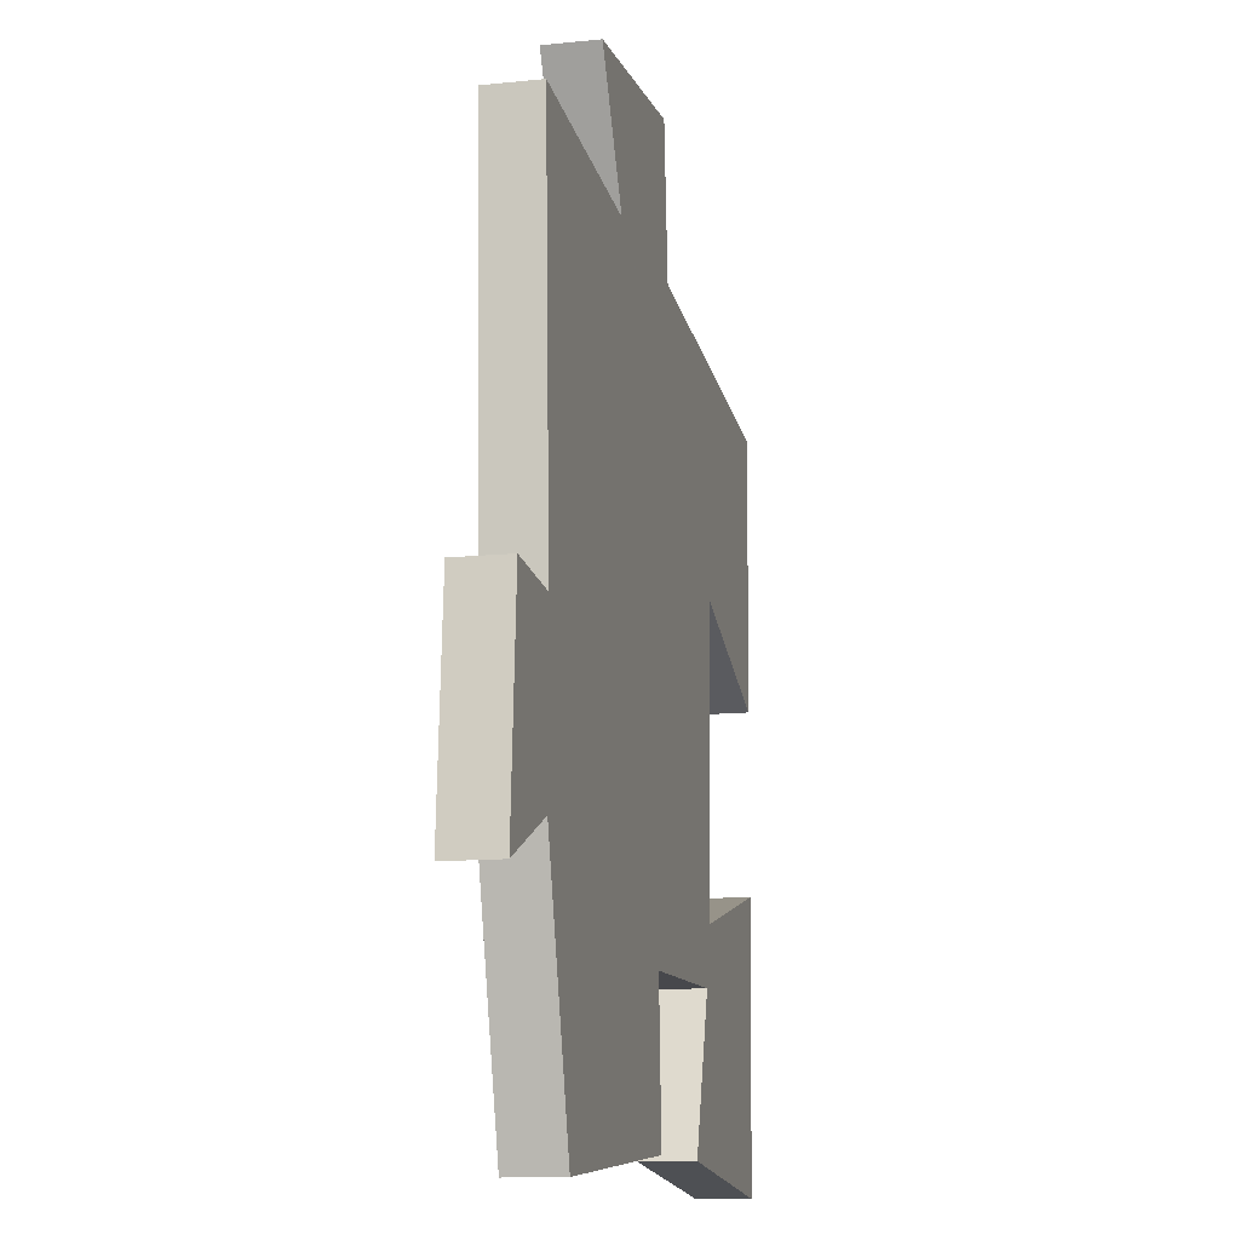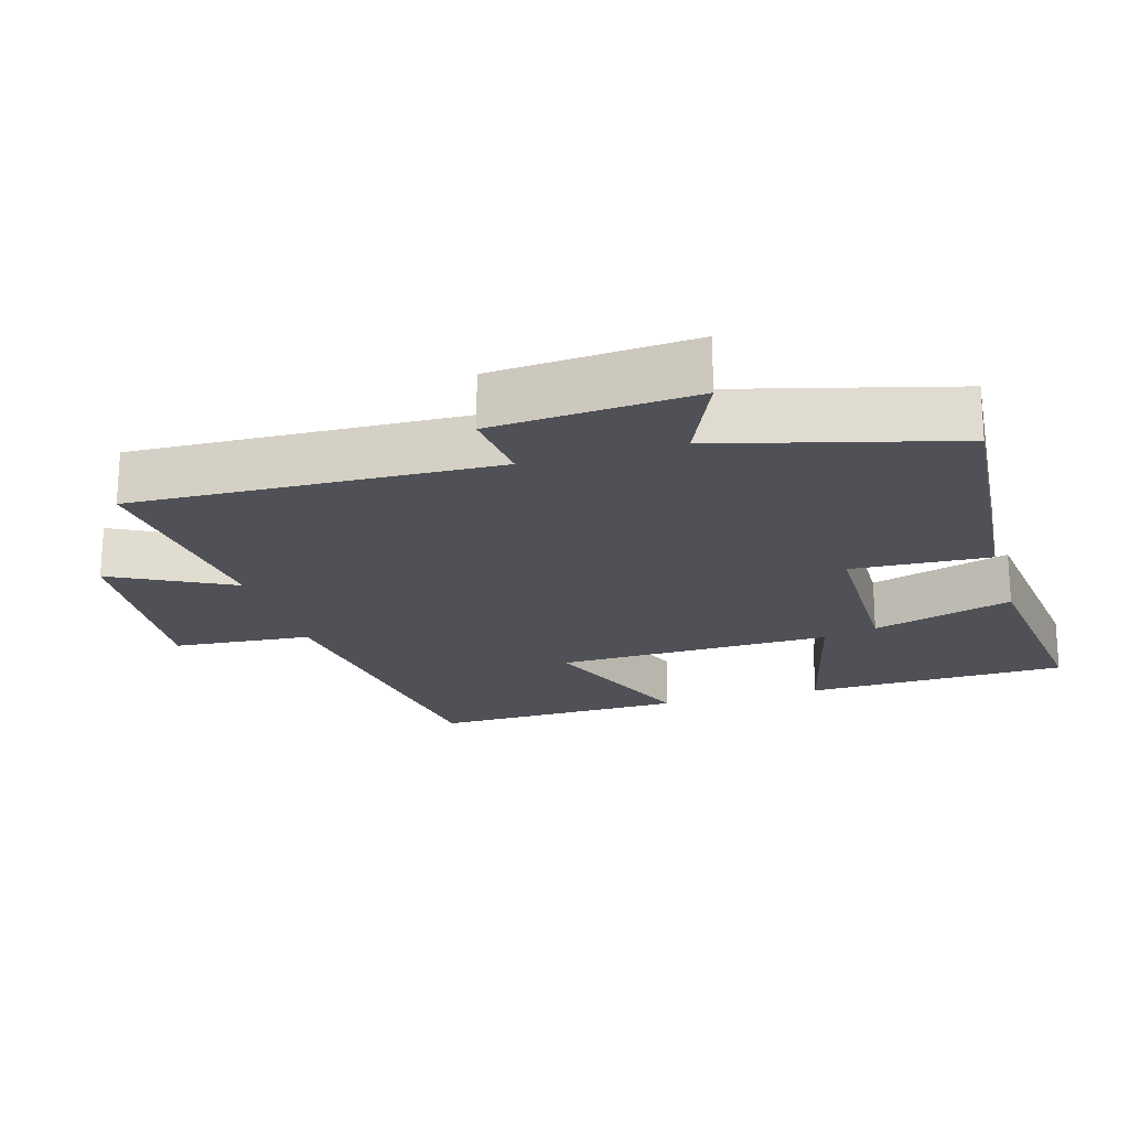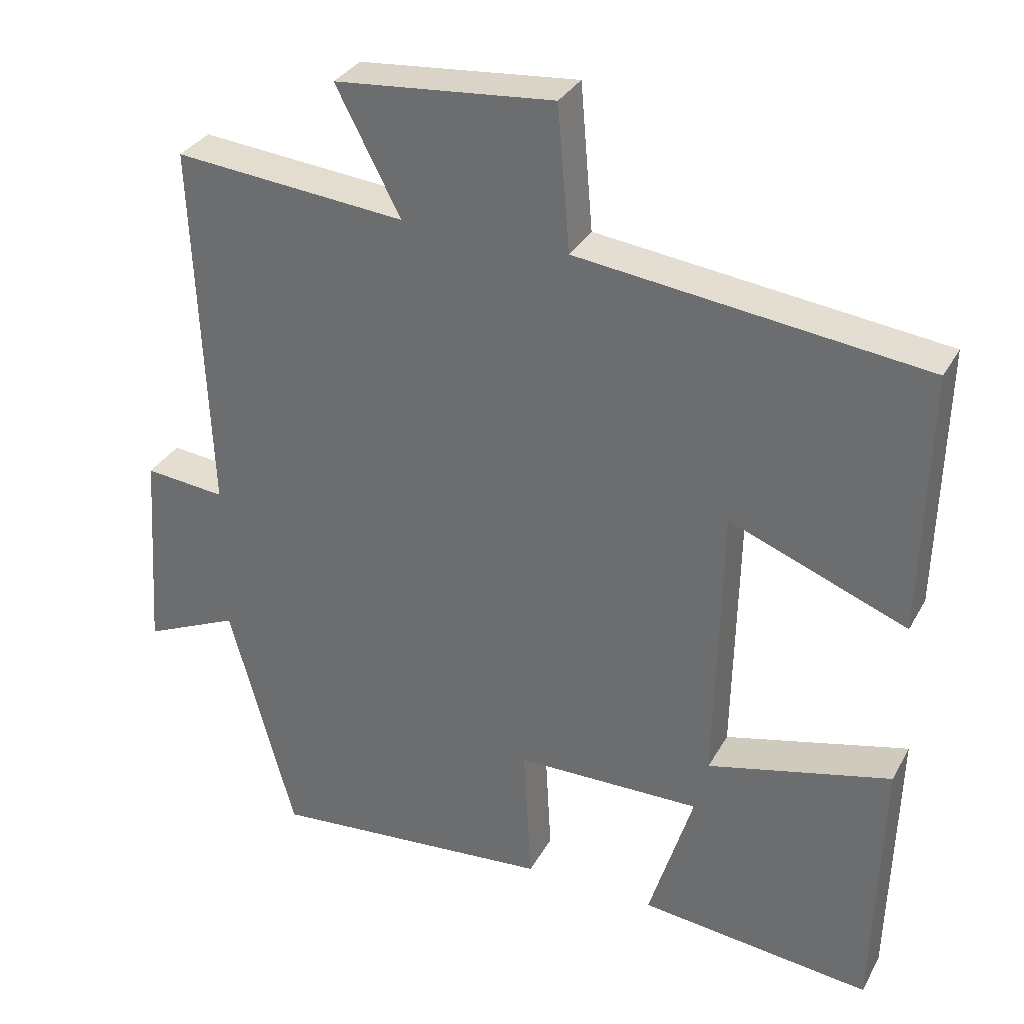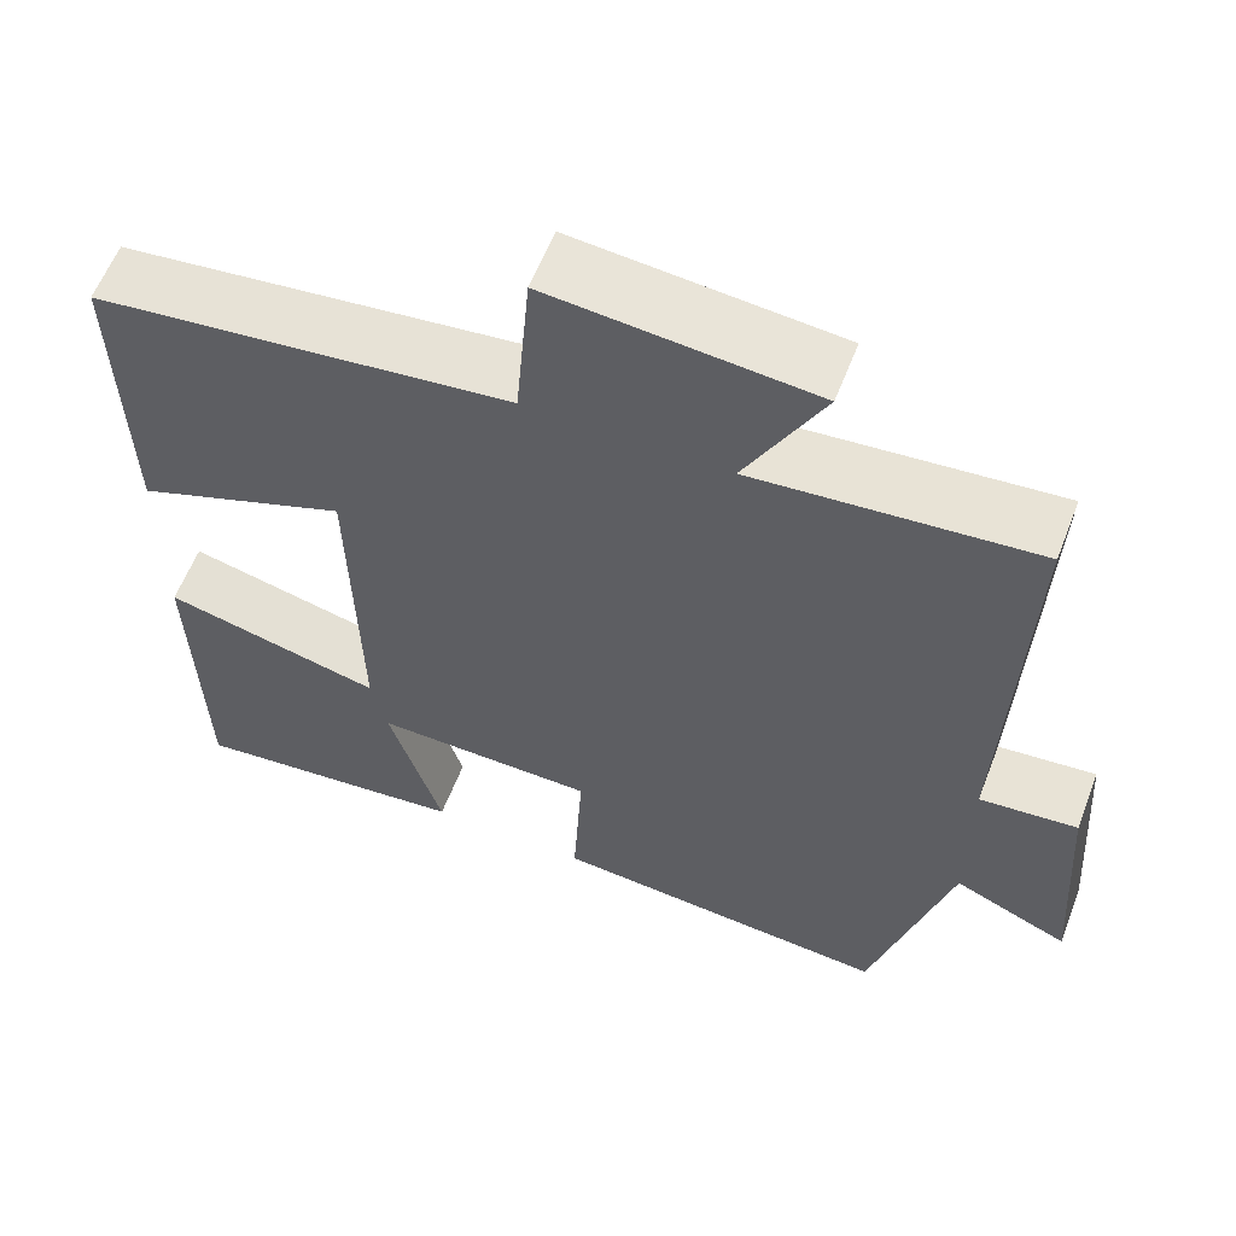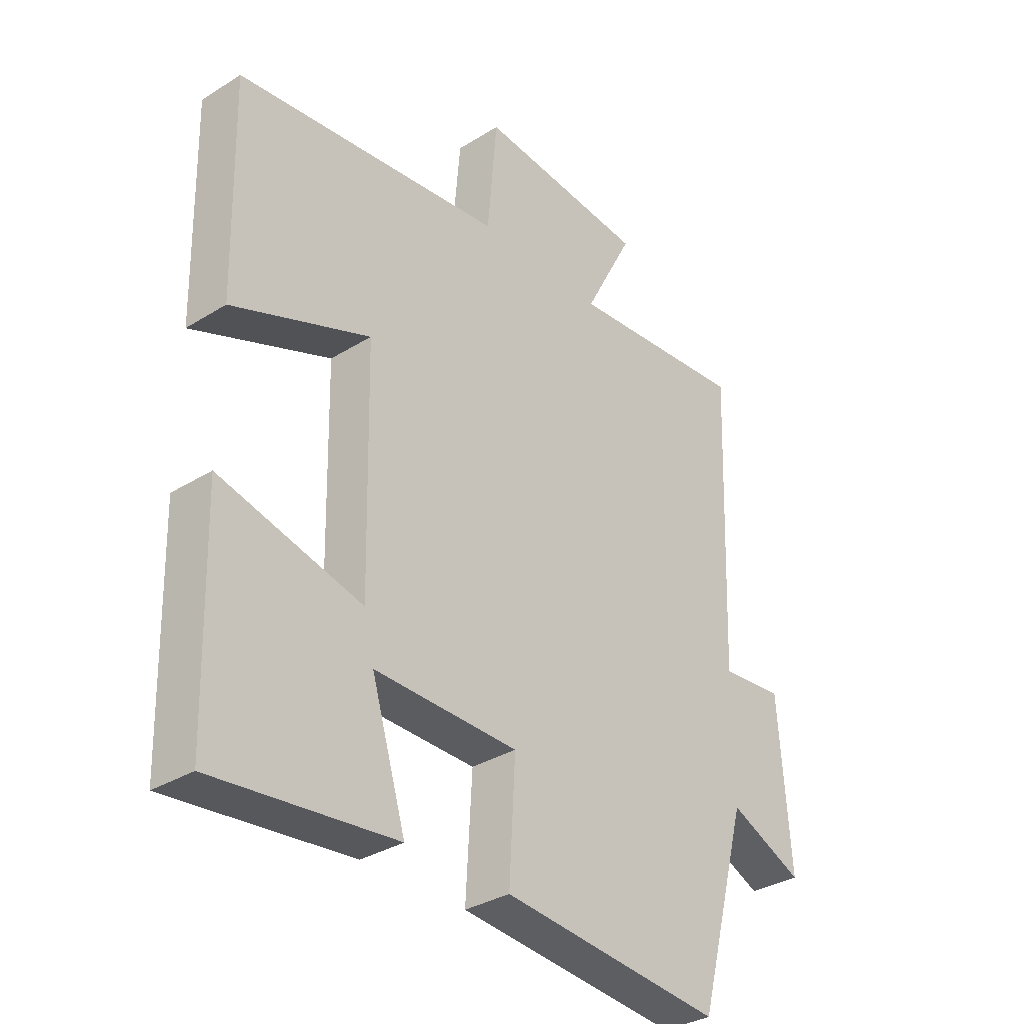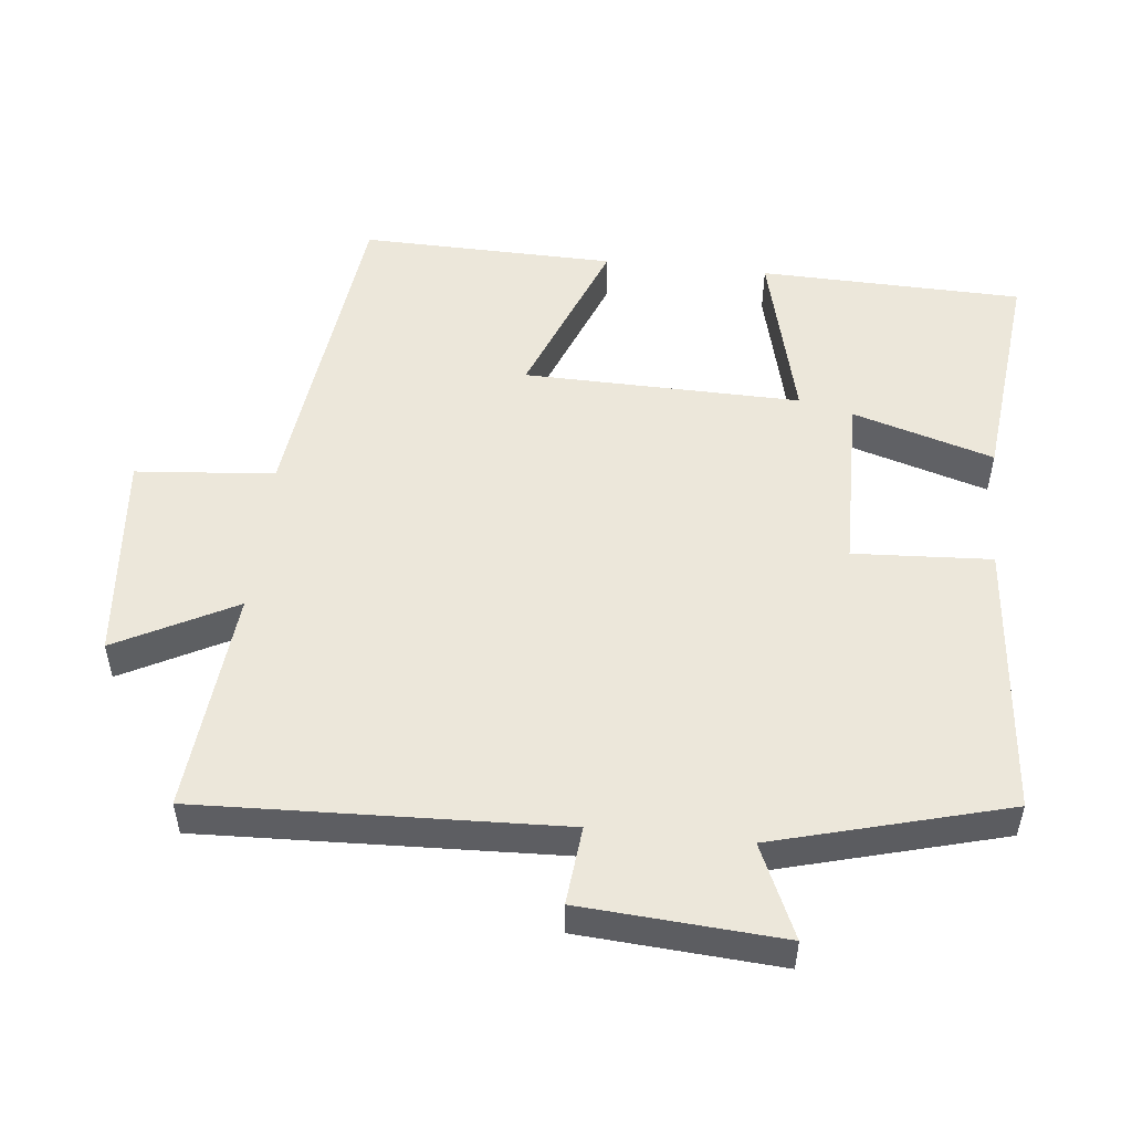
<metadata>
{"format":"obj","ext":"obj","renderer":"f3d","projection":"perspective","resolution":1024,"background":"white","views":[{"elev":-12.5,"azim":103.5,"up":"+Z"},{"elev":-20.4,"azim":106.6,"up":"+Y"},{"elev":32.5,"azim":-155.1,"up":"+Z"},{"elev":59.7,"azim":21.1,"up":"+Z"},{"elev":-33.4,"azim":-49.5,"up":"+Z"},{"elev":51.7,"azim":96.1,"up":"+Y"}]}
</metadata>
<code>
v 0.52 0.07 0.529
v 0.5 0.07 0.013
v 0.612 0.07 0.024
v 0.632 0.07 -0.262
v 0.5 0.07 -0.203
v 0.41 0.07 -0.535
v 0.016 0.07 -0.5
v 0.027 0.07 -0.303
v -0.229 0.07 -0.299
v -0.168 0.07 -0.5
v -0.49 0.07 -0.535
v -0.5 0.07 -0.159
v -0.247 0.07 -0.222
v -0.255 0.07 0.174
v -0.5 0.07 0.079
v -0.508 0.07 0.443
v -0.031 0.07 0.5
v -0.014 0.07 0.698
v 0.288 0.07 0.67
v 0.199 0.07 0.5
v 0.52 0 0.529
v 0.5 0 0.013
v 0.612 0 0.024
v 0.632 0 -0.262
v 0.5 0 -0.203
v 0.41 0 -0.535
v 0.016 0 -0.5
v 0.027 0 -0.303
v -0.229 0 -0.299
v -0.168 0 -0.5
v -0.49 0 -0.535
v -0.5 0 -0.159
v -0.247 0 -0.222
v -0.255 0 0.174
v -0.5 0 0.079
v -0.508 0 0.443
v -0.031 0 0.5
v -0.014 0 0.698
v 0.288 0 0.67
v 0.199 0 0.5
f 17 18 19 20
f 15 16 17 20
f 14 15 20 1
f 13 14 1 2
f 11 12 13
f 9 10 11
f 9 11 13
f 8 9 13 2
f 5 6 7 8
f 2 3 4 5
f 2 5 8
f 40 39 38 37
f 40 37 36 35
f 21 40 35 34
f 22 21 34 33
f 33 32 31
f 31 30 29
f 33 31 29
f 22 33 29 28
f 28 27 26 25
f 25 24 23 22
f 28 25 22
f 1 21 22 2
f 2 22 23 3
f 3 23 24 4
f 4 24 25 5
f 5 25 26 6
f 6 26 27 7
f 7 27 28 8
f 8 28 29 9
f 9 29 30 10
f 10 30 31 11
f 11 31 32 12
f 12 32 33 13
f 13 33 34 14
f 14 34 35 15
f 15 35 36 16
f 16 36 37 17
f 17 37 38 18
f 18 38 39 19
f 19 39 40 20
f 20 40 21 1

</code>
